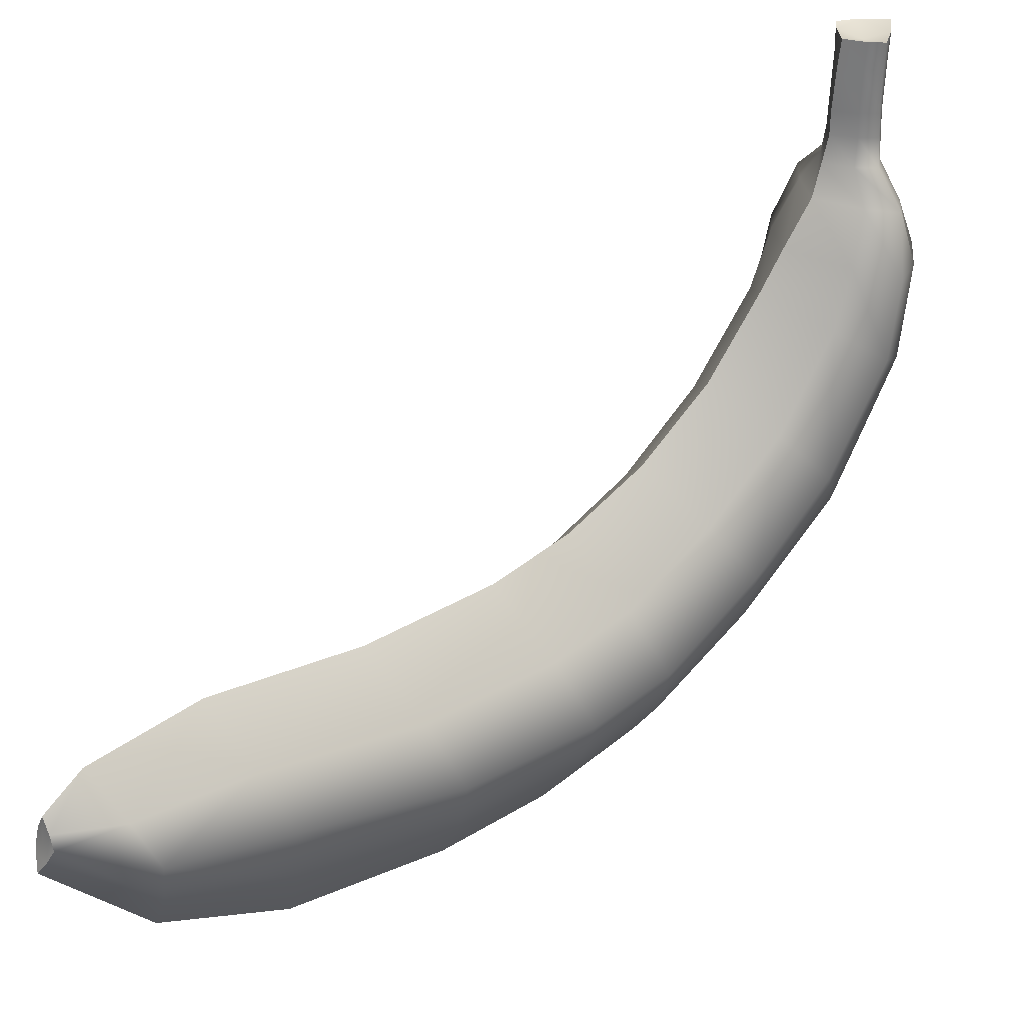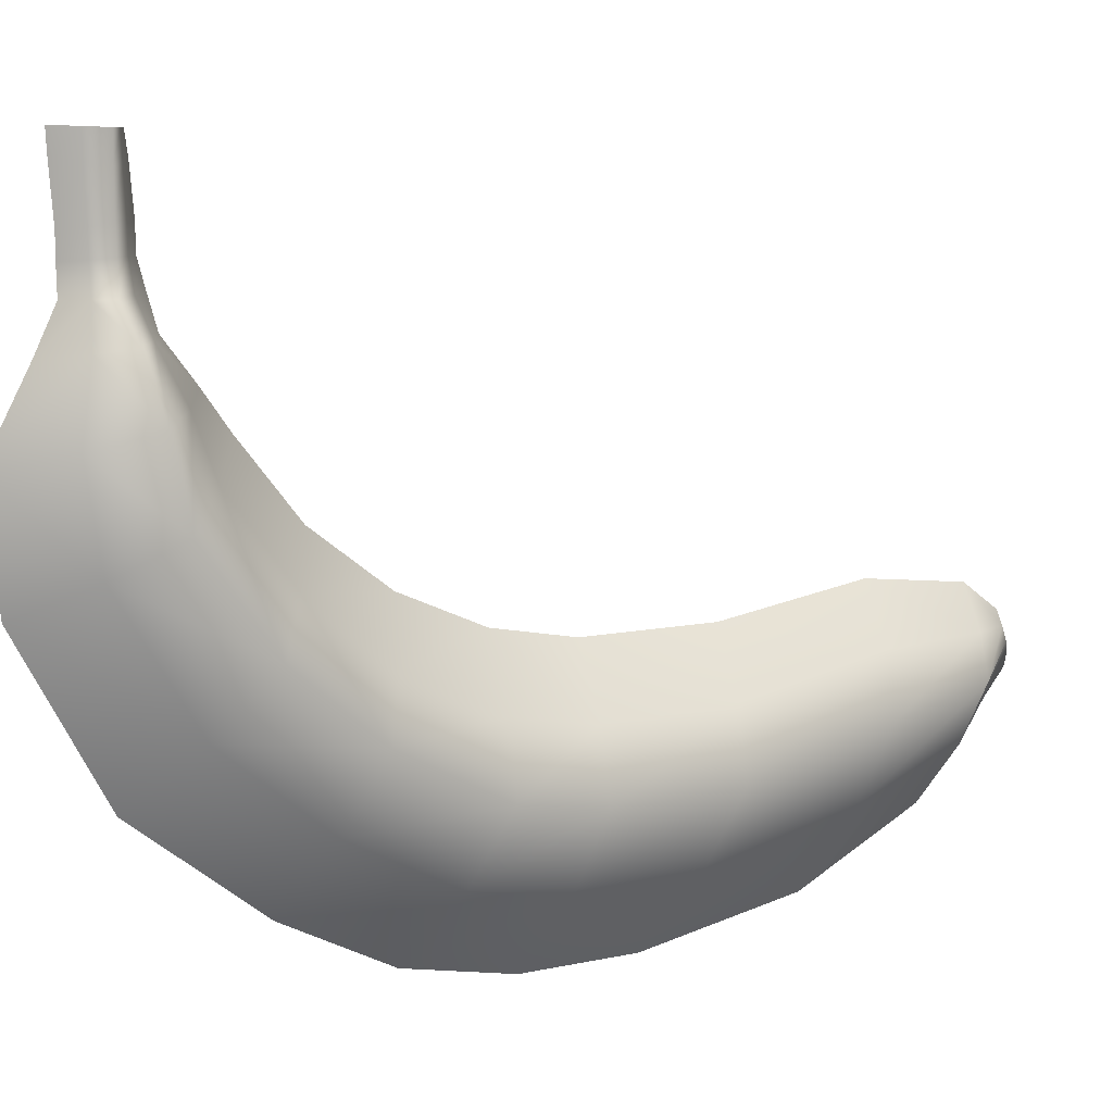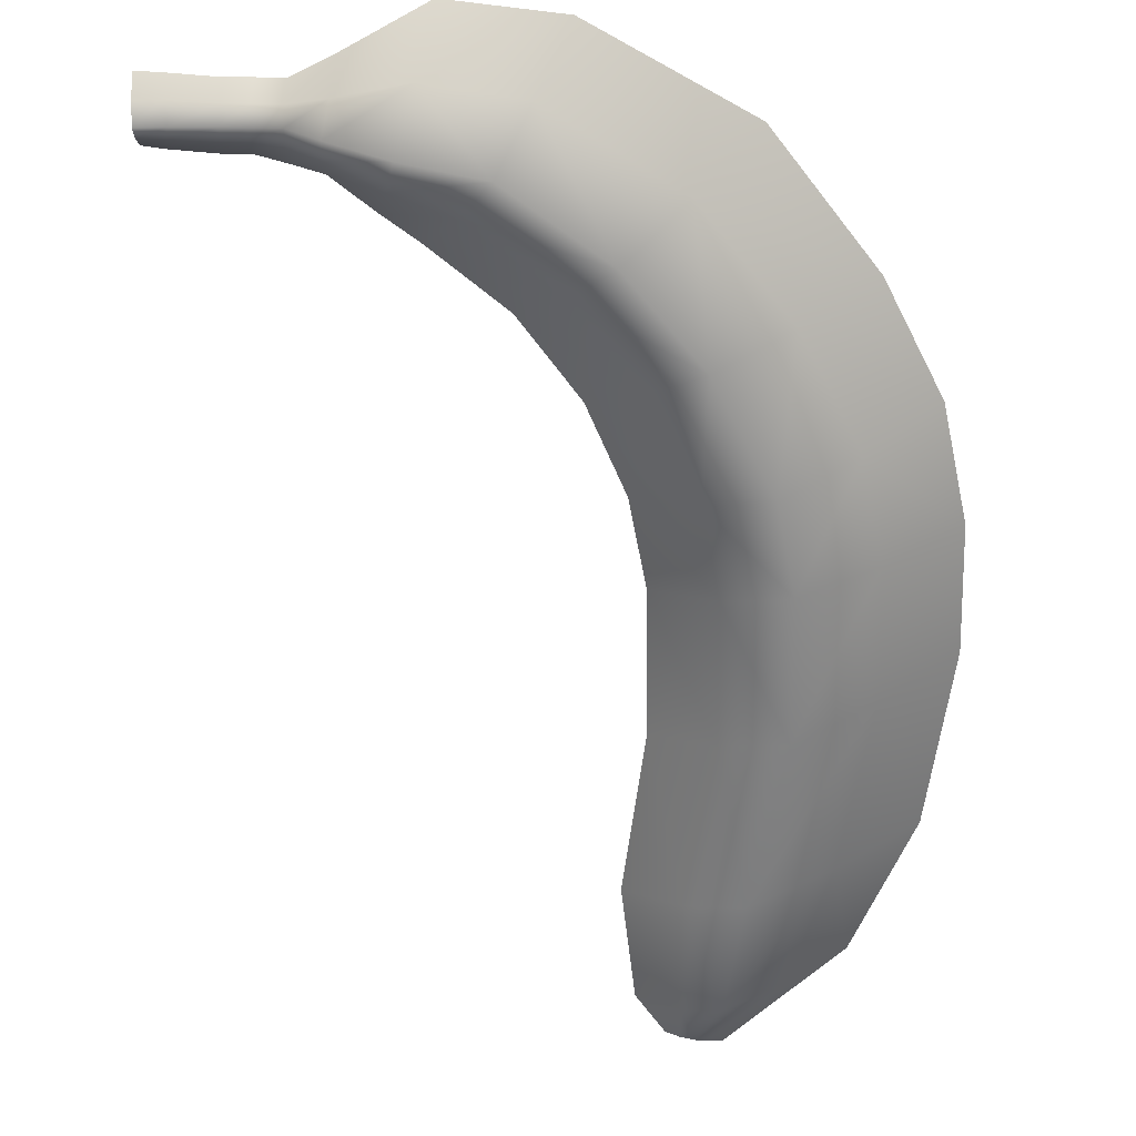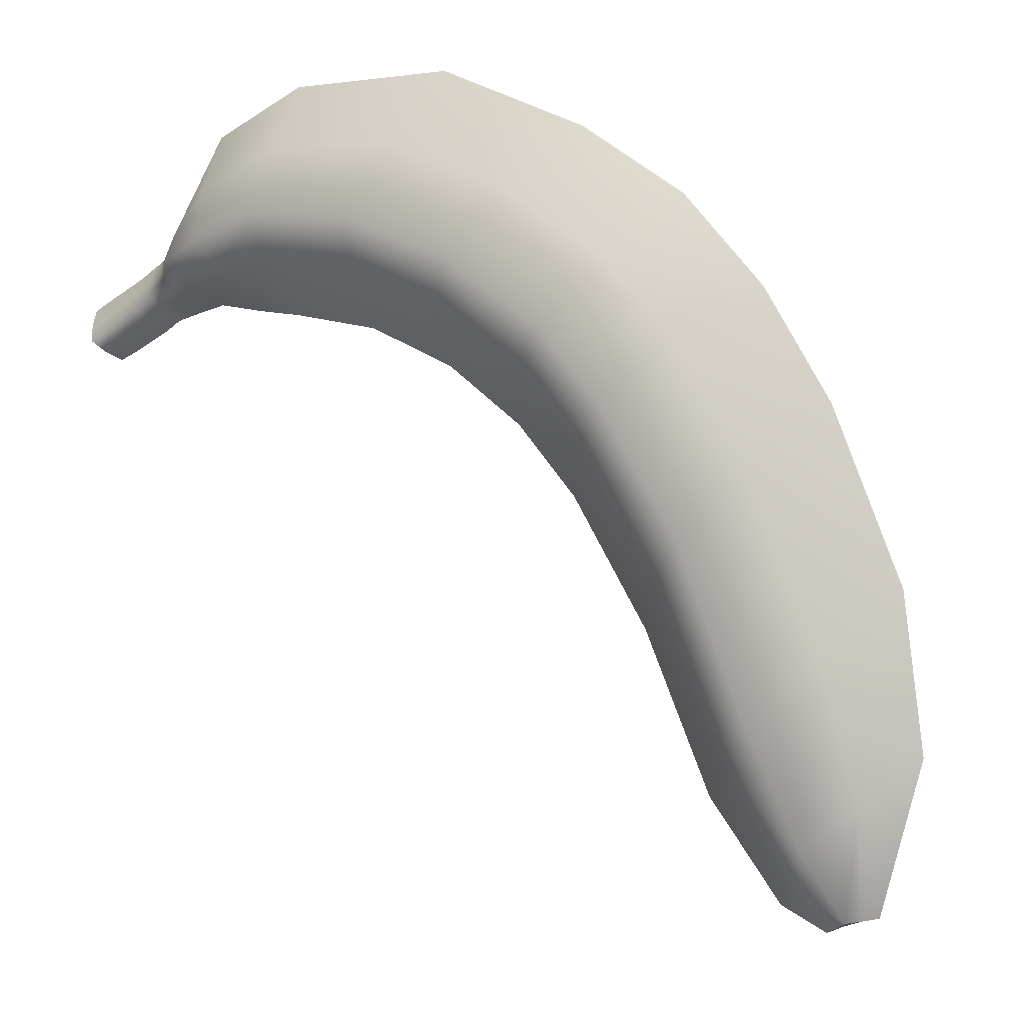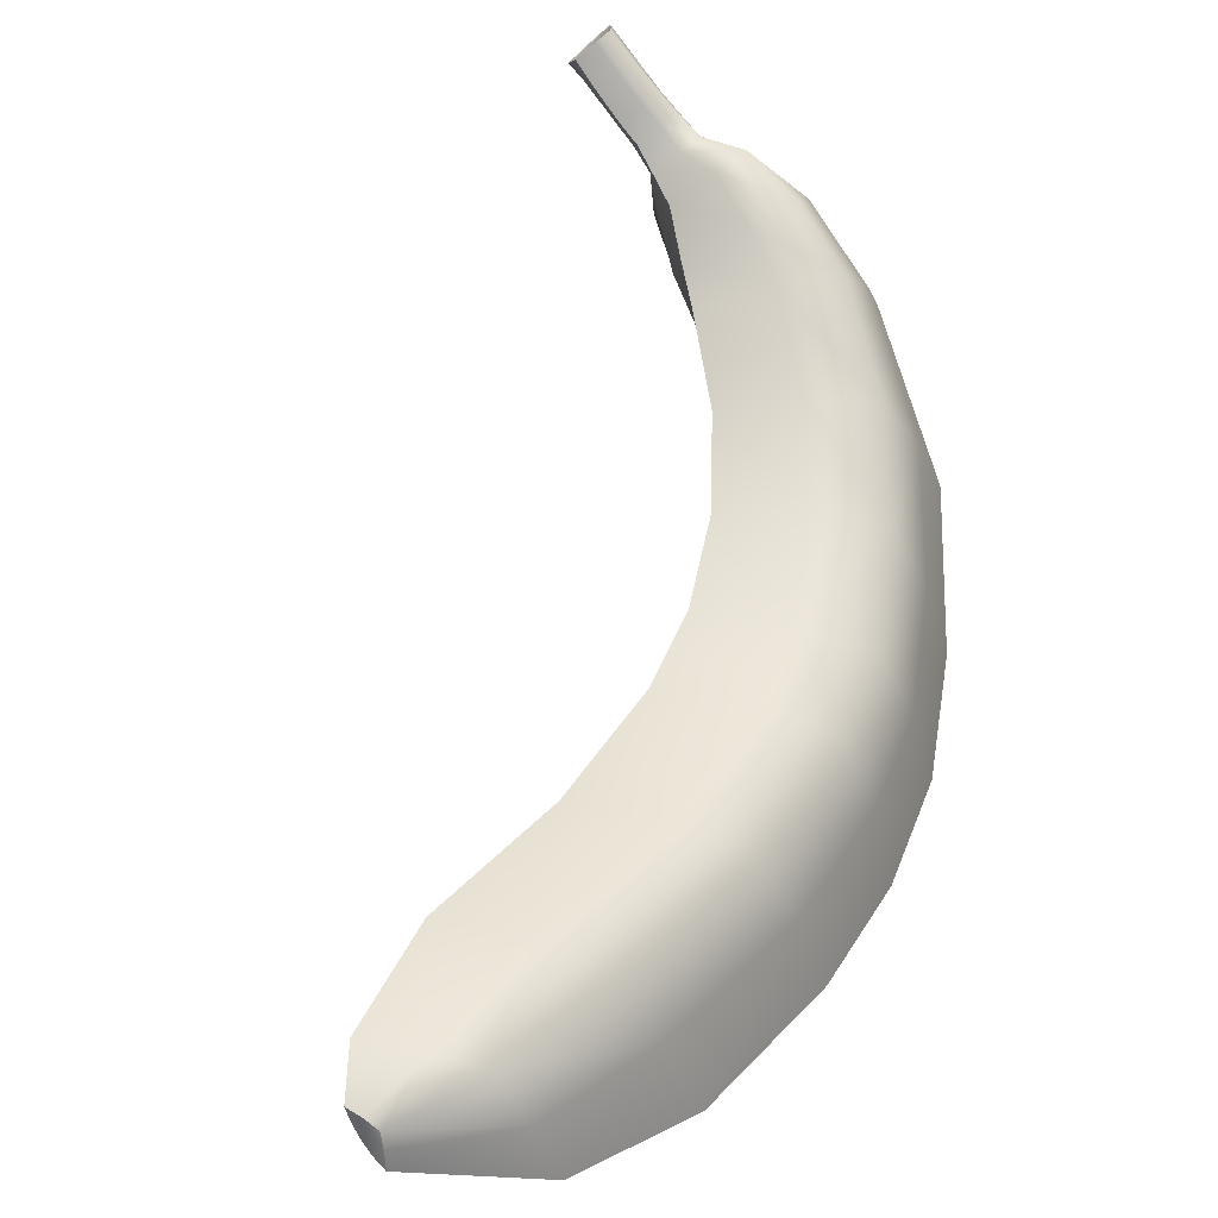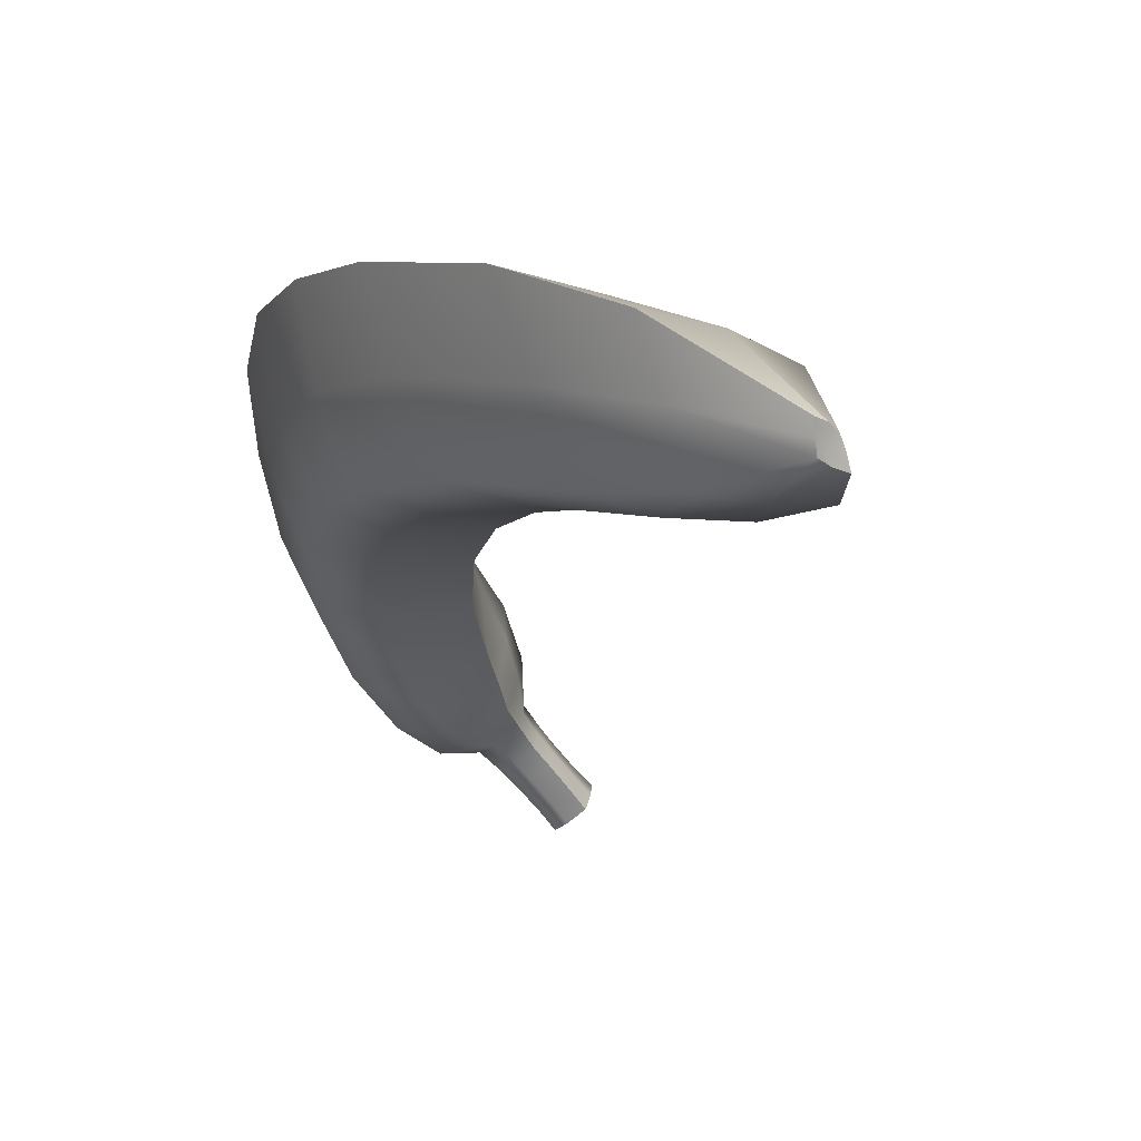
<metadata>
{"format":"obj","ext":"obj","renderer":"f3d","projection":"perspective","resolution":1024,"background":"white","views":[{"elev":33.3,"azim":-169.8,"up":"+Y"},{"elev":8.0,"azim":14.8,"up":"+Y"},{"elev":-14.2,"azim":-89.2,"up":"+Z"},{"elev":-44.2,"azim":-45.2,"up":"+Z"},{"elev":-75.8,"azim":-140.4,"up":"+Z"},{"elev":-63.4,"azim":37.7,"up":"+Z"}]}
</metadata>
<code>
g default
v -0.05853 0.3644 0.3935
v 0.07535 0.262 0.2462
v -0.1172 0.5483 0.1989
v -0.01447 0.481 0.0772
v -0.1638 0.4958 0.5157
v -0.2096 0.653 0.3085
v -0.2525 0.6722 0.6085
v -0.2807 0.7845 0.3926
v -0.3144 0.9151 0.6202
v -0.3505 0.9235 0.4753
v 0.1776 0.2324 0.1236
v 0.08848 0.4513 -0.04479
v 0.3363 0.231 -0.08182
v 0.2558 0.45 -0.243
v 0.5203 0.2925 -0.3344
v 0.4471 0.492 -0.4698
v 0.6398 0.3266 -0.5179
v 0.5836 0.4683 -0.6315
v 0.6502 0.3663 -0.6729
v 0.6317 0.4168 -0.6884
v -0.2468 0.1021 0.3525
v -0.1161 0.000749 0.1977
v -0.3991 0.2815 0.533
v -0.5012 0.5577 0.654
v -0.4679 0.8969 0.6145
v 0.01749 -0.04242 0.03932
v 0.1608 -0.04585 -0.1304
v 0.3633 0.002648 -0.3704
v 0.522 0.1137 -0.5585
v 0.6436 0.3186 -0.7025
v -0.3123 0.85 0.4302
v -0.2753 0.8105 0.6257
v -0.5176 0.7557 0.6734
v -0.3644 1.192 0.5797
v -0.3796 1.192 0.5099
v -0.4516 1.195 0.5951
v -0.3759 1.153 0.5054
v -0.3661 1.142 0.578
v -0.45 1.156 0.5933
v -0.3709 1.071 0.4996
v -0.3654 1.069 0.5781
v -0.4448 1.063 0.5872
v -0.3618 0.9807 0.4888
v -0.3597 0.9739 0.5838
v -0.4439 0.9718 0.5861
v -0.3708 1.029 0.4994
v -0.3634 1.027 0.5796
v -0.4447 1.021 0.587
v -0.3188 0.3644 0.1738
v -0.1961 0.262 0.01706
v -0.4217 0.4958 0.2981
v -0.4982 0.6722 0.4012
v -0.4993 0.9151 0.4642
v -0.09247 0.2324 -0.1043
v 0.08332 0.231 -0.2953
v 0.3014 0.2925 -0.5192
v 0.4622 0.3266 -0.6678
v 0.6132 0.3663 -0.7041
v -0.5113 0.8105 0.4265
v -0.451 1.192 0.5066
v -0.449 1.142 0.508
v -0.4493 1.069 0.5073
v -0.4558 0.9739 0.5026
v -0.451 1.027 0.5056
v -0.07552 0.4563 0.3066
v -0.1745 0.5744 0.4224
v -0.2549 0.7284 0.5104
v -0.2826 0.8303 0.5374
v -0.3237 0.9193 0.5552
v -0.3562 0.9773 0.5401
v -0.3629 1.028 0.543
v -0.3642 1.07 0.5422
v -0.3671 1.148 0.545
v -0.3679 1.192 0.5483
v -0.4554 1.194 0.5474
v -0.4534 1.149 0.5473
v -0.4511 1.066 0.5439
v -0.452 1.024 0.5428
v -0.4544 0.9729 0.5405
v -0.4924 0.906 0.5319
v -0.5256 0.7831 0.5405
v -0.5114 0.6149 0.5177
v -0.4226 0.3886 0.4052
v -0.2951 0.2332 0.2527
v -0.169 0.1314 0.0965
v -0.05029 0.09497 -0.0433
v 0.11 0.09258 -0.223
v 0.3219 0.1476 -0.4535
v 0.4837 0.2202 -0.6202
v 0.6266 0.3425 -0.7048
v 0.6427 0.3915 -0.6792
v 0.6201 0.3975 -0.5676
v 0.4941 0.3922 -0.3933
v 0.308 0.3405 -0.1523
v 0.1458 0.3418 0.05019
v 0.04331 0.3715 0.1726
v -0.1338 0.2332 0.3888
v -0.000779 0.1314 0.2385
v 0.117 0.09497 0.09791
v 0.2668 0.09258 -0.0907
v 0.4576 0.1476 -0.3391
v 0.5937 0.2202 -0.5274
v 0.6495 0.3425 -0.6855
v 0.6347 0.367 -0.692
v 0.6198 0.3915 -0.6985
v 0.51 0.3975 -0.6604
v 0.3584 0.3922 -0.5078
v 0.1513 0.3405 -0.2846
v -0.0215 0.3418 -0.09102
v -0.1249 0.3715 0.03058
v -0.2368 0.4563 0.1705
v -0.3343 0.5744 0.2876
v -0.4072 0.7284 0.3819
v -0.4289 0.8303 0.4139
v -0.4383 0.9193 0.4585
v -0.4158 0.9773 0.4899
v -0.4172 1.028 0.4971
v -0.4162 1.07 0.4983
v -0.4184 1.148 0.5017
v -0.4216 1.192 0.503
v -0.4107 1.178 0.5469
v -0.4017 1.194 0.5927
v -0.4021 1.149 0.5907
v -0.399 1.066 0.5878
v -0.3977 1.024 0.5886
v -0.3948 0.9729 0.5908
v -0.3778 0.906 0.6286
v -0.3794 0.7831 0.6639
v -0.3591 0.6149 0.6462
v -0.2628 0.3886 0.5401
g pPlane3
f 1 2 96 65
f 1 65 66 5
f 5 66 67 7
f 7 67 68 32
f 95 96 2 11
f 94 95 11 13
f 93 94 13 15
f 92 93 15 17
f 91 92 17 19
f 2 1 97 98
f 1 5 130 97
f 5 7 129 130
f 7 32 128 129
f 11 2 98 99
f 13 11 99 100
f 15 13 100 101
f 17 15 101 102
f 19 17 102 103
f 32 68 69 9
f 127 128 32 9
f 9 69 70 44
f 126 127 9 44
f 38 73 74 34
f 122 123 38 34
f 41 72 73 38
f 123 124 41 38
f 44 70 71 47
f 125 126 44 47
f 47 71 72 41
f 124 125 47 41
f 110 111 3 4
f 111 112 6 3
f 112 113 8 6
f 113 114 31 8
f 4 12 109 110
f 12 14 108 109
f 14 16 107 108
f 16 18 106 107
f 18 20 105 106
f 84 85 22 21
f 83 84 21 23
f 82 83 23 24
f 81 82 24 33
f 85 86 26 22
f 86 87 27 26
f 87 88 28 27
f 88 89 29 28
f 89 90 30 29
f 114 115 10 31
f 33 25 80 81
f 115 116 43 10
f 25 45 79 80
f 119 120 35 37
f 39 36 75 76
f 118 119 37 40
f 42 39 76 77
f 116 117 46 43
f 45 48 78 79
f 117 118 40 46
f 48 42 77 78
f 103 104 91 19
f 74 121 122 34
f 66 65 3 6
f 67 66 6 8
f 68 67 8 31
f 69 68 31 10
f 70 69 10 43
f 71 70 43 46
f 72 71 46 40
f 73 72 40 37
f 74 73 37 35
f 35 120 121 74
f 76 75 60 61
f 77 76 61 62
f 78 77 62 64
f 79 78 64 63
f 80 79 63 53
f 81 80 53 59
f 52 82 81 59
f 51 83 82 52
f 49 84 83 51
f 50 85 84 49
f 54 86 85 50
f 55 87 86 54
f 56 88 87 55
f 57 89 88 56
f 58 90 89 57
f 20 91 104 105
f 18 92 91 20
f 16 93 92 18
f 14 94 93 16
f 12 95 94 14
f 4 96 95 12
f 65 96 4 3
f 98 97 21 22
f 99 98 22 26
f 100 99 26 27
f 101 100 27 28
f 102 101 28 29
f 103 102 29 30
f 90 104 103 30
f 105 104 90 58
f 106 105 58 57
f 107 106 57 56
f 108 107 56 55
f 109 108 55 54
f 110 109 54 50
f 49 111 110 50
f 49 51 112 111
f 51 52 113 112
f 52 59 114 113
f 59 53 115 114
f 53 63 116 115
f 63 64 117 116
f 64 62 118 117
f 62 61 119 118
f 61 60 120 119
f 121 120 60 75
f 122 121 75 36
f 39 123 122 36
f 42 124 123 39
f 48 125 124 42
f 45 126 125 48
f 25 127 126 45
f 33 128 127 25
f 129 128 33 24
f 130 129 24 23
f 97 130 23 21

</code>
